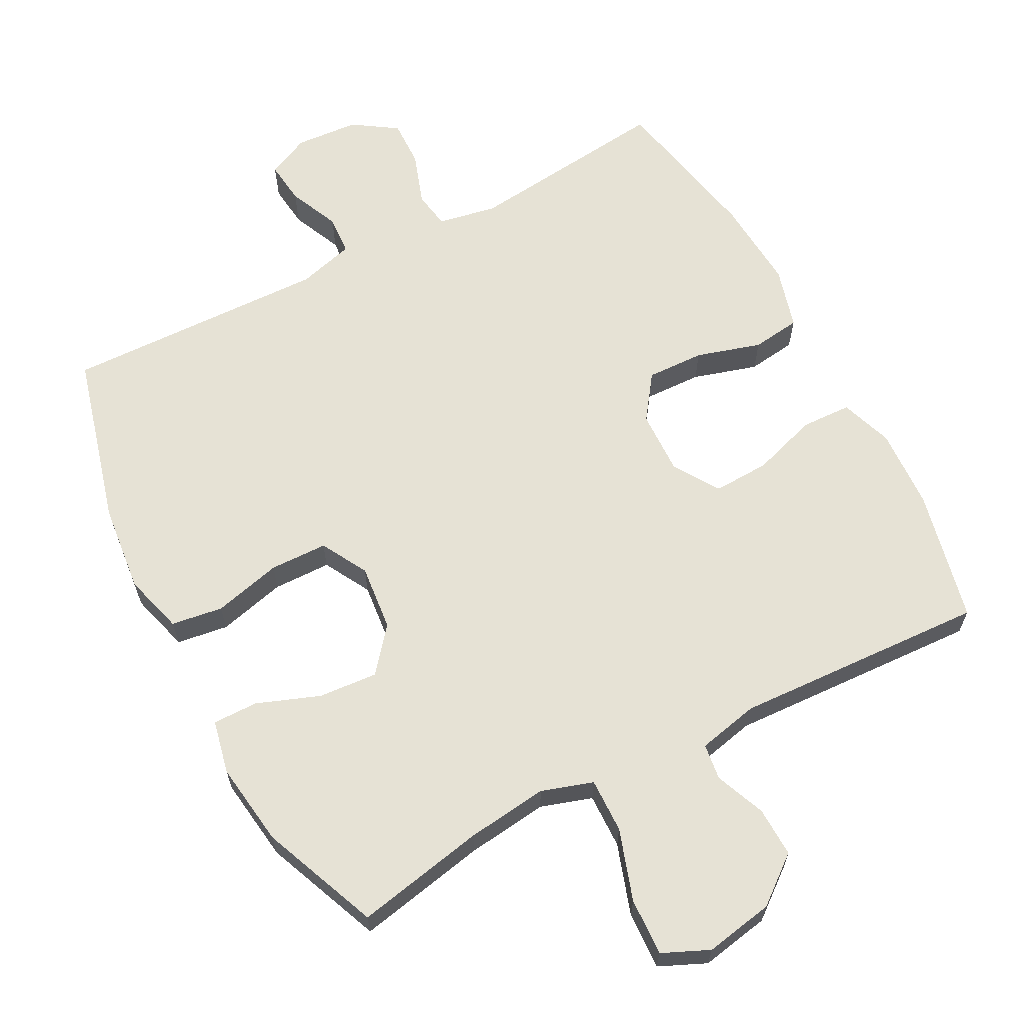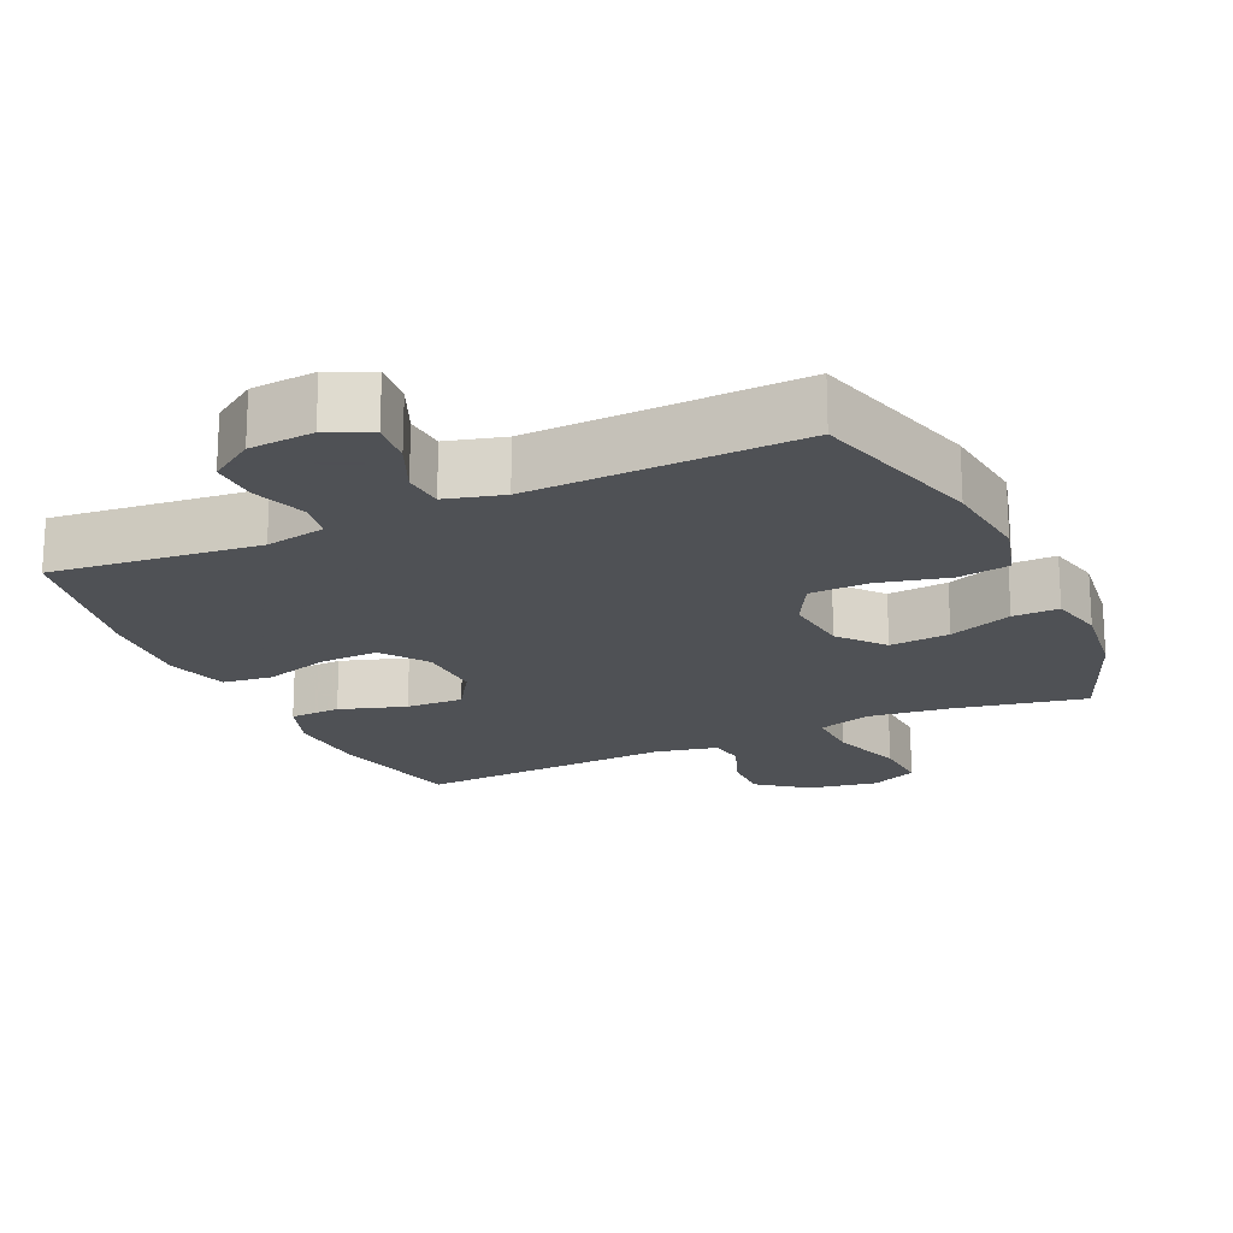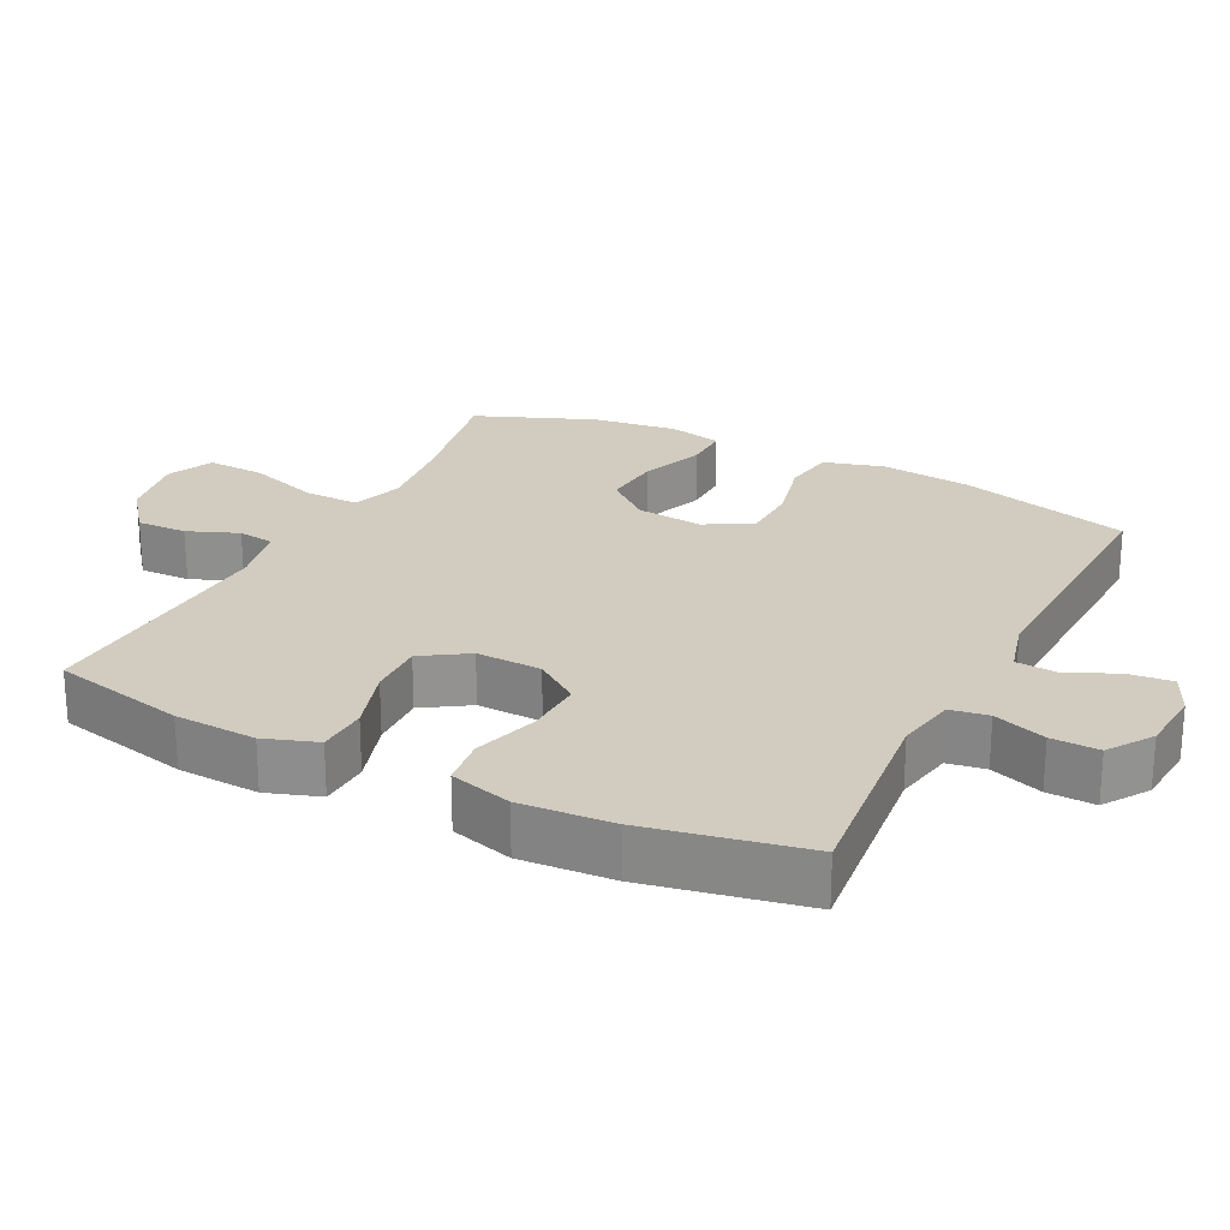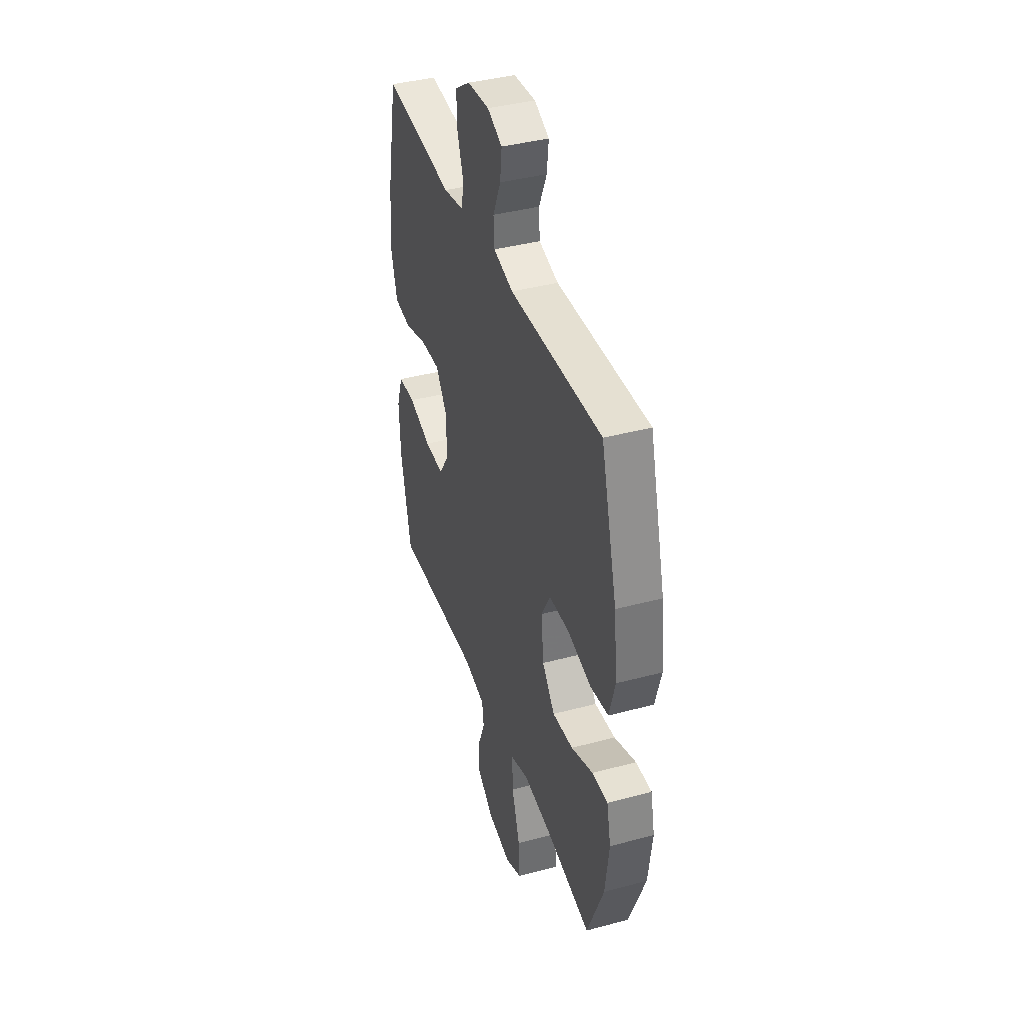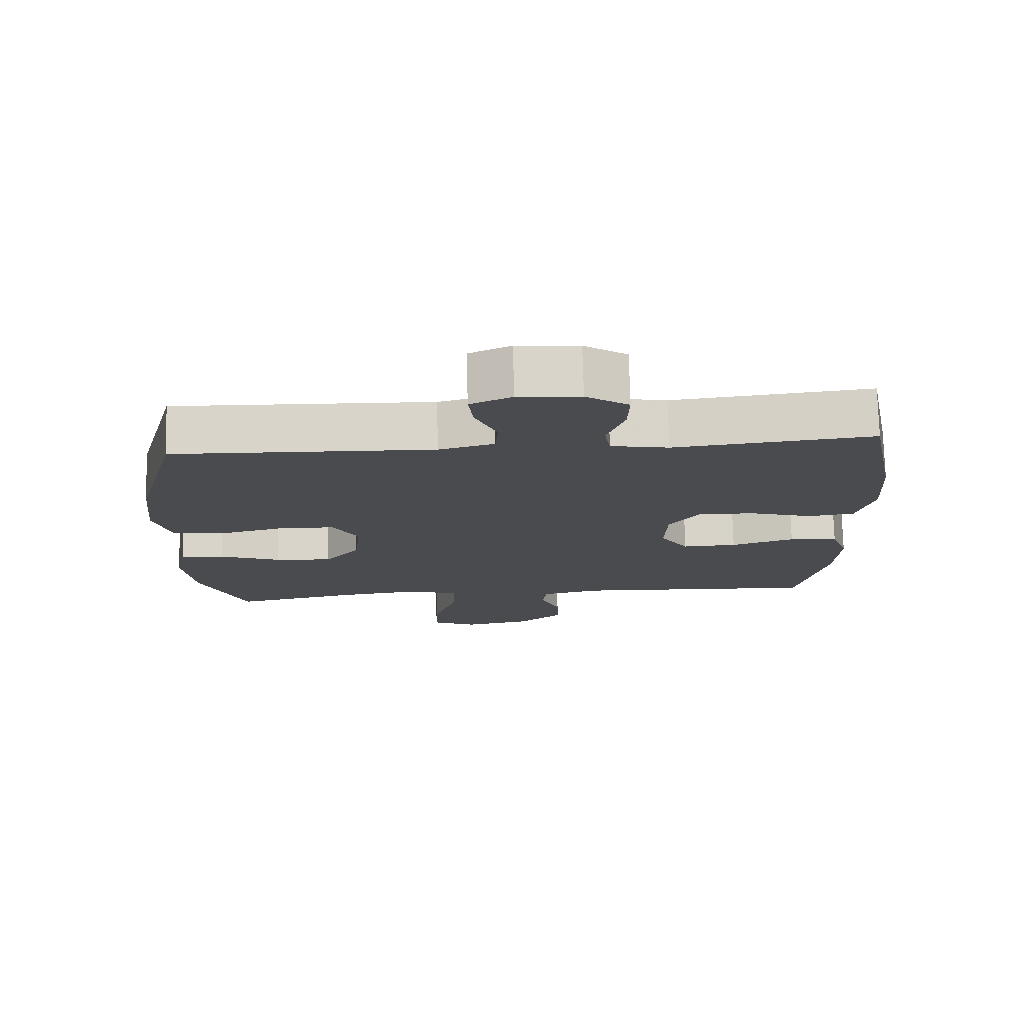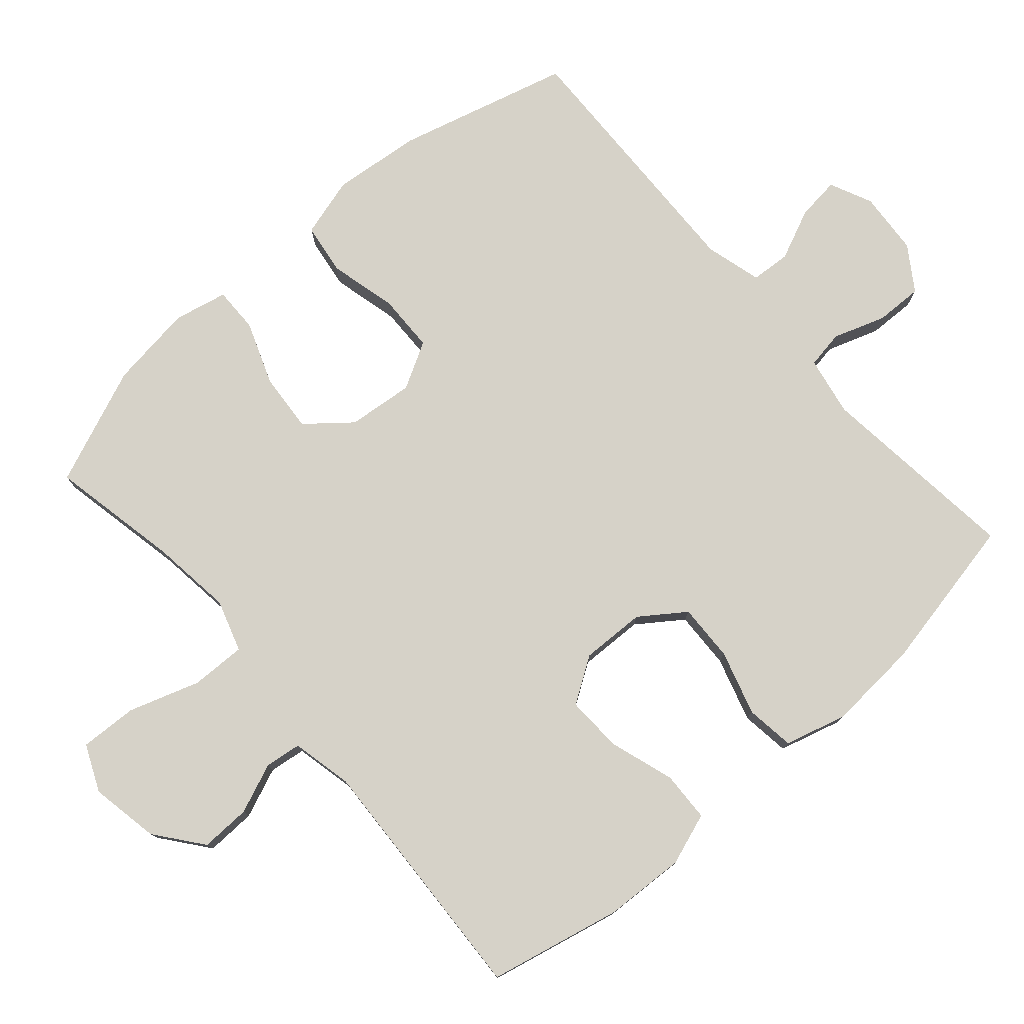
<metadata>
{"format":"obj","ext":"obj","renderer":"f3d","projection":"perspective","resolution":1024,"background":"white","views":[{"elev":63.9,"azim":152.1,"up":"+Y"},{"elev":-19.5,"azim":24.8,"up":"+Y"},{"elev":24.0,"azim":-63.1,"up":"+Y"},{"elev":39.7,"azim":71.6,"up":"+Z"},{"elev":75.8,"azim":178.5,"up":"+Z"},{"elev":77.7,"azim":-131.3,"up":"+Y"}]}
</metadata>
<code>
v -0.5 0.07 0.5
v -0.207 0.07 0.468
v -0.122 0.07 0.484
v -0.113 0.07 0.538
v -0.139 0.07 0.613
v -0.141 0.07 0.681
v -0.078 0.07 0.723
v 0.013 0.07 0.73
v 0.074 0.07 0.702
v 0.067 0.07 0.64
v 0.035 0.07 0.567
v 0.039 0.07 0.51
v 0.12 0.07 0.488
v 0.5 0.07 0.5
v 0.567 0.07 0.253
v 0.581 0.07 0.125
v 0.557 0.07 0.039
v 0.483 0.07 0.028
v 0.385 0.07 0.052
v 0.302 0.07 0.05
v 0.265 0.07 -0.017
v 0.275 0.07 -0.112
v 0.327 0.07 -0.175
v 0.412 0.07 -0.168
v 0.502 0.07 -0.134
v 0.567 0.07 -0.133
v 0.584 0.07 -0.21
v 0.568 0.07 -0.331
v 0.5 0.07 -0.5
v 0.313 0.07 -0.463
v 0.196 0.07 -0.449
v 0.122 0.07 -0.473
v 0.124 0.07 -0.552
v 0.158 0.07 -0.654
v 0.162 0.07 -0.737
v 0.095 0.07 -0.767
v -0.004 0.07 -0.749
v -0.072 0.07 -0.696
v -0.07 0.07 -0.624
v -0.041 0.07 -0.552
v -0.048 0.07 -0.5
v -0.136 0.07 -0.481
v -0.5 0.07 -0.5
v -0.543 0.07 -0.309
v -0.549 0.07 -0.192
v -0.523 0.07 -0.117
v -0.451 0.07 -0.114
v -0.357 0.07 -0.144
v -0.276 0.07 -0.147
v -0.234 0.07 -0.082
v -0.237 0.07 0.011
v -0.283 0.07 0.075
v -0.366 0.07 0.072
v -0.459 0.07 0.044
v -0.529 0.07 0.053
v -0.554 0.07 0.142
v -0.545 0.07 0.274
v -0.5 0 0.5
v -0.207 0 0.468
v -0.122 0 0.484
v -0.113 0 0.538
v -0.139 0 0.613
v -0.141 0 0.681
v -0.078 0 0.723
v 0.013 0 0.73
v 0.074 0 0.702
v 0.067 0 0.64
v 0.035 0 0.567
v 0.039 0 0.51
v 0.12 0 0.488
v 0.5 0 0.5
v 0.567 0 0.253
v 0.581 0 0.125
v 0.557 0 0.039
v 0.483 0 0.028
v 0.385 0 0.052
v 0.302 0 0.05
v 0.265 0 -0.017
v 0.275 0 -0.112
v 0.327 0 -0.175
v 0.412 0 -0.168
v 0.502 0 -0.134
v 0.567 0 -0.133
v 0.584 0 -0.21
v 0.568 0 -0.331
v 0.5 0 -0.5
v 0.313 0 -0.463
v 0.196 0 -0.449
v 0.122 0 -0.473
v 0.124 0 -0.552
v 0.158 0 -0.654
v 0.162 0 -0.737
v 0.095 0 -0.767
v -0.004 0 -0.749
v -0.072 0 -0.696
v -0.07 0 -0.624
v -0.041 0 -0.552
v -0.048 0 -0.5
v -0.136 0 -0.481
v -0.5 0 -0.5
v -0.543 0 -0.309
v -0.549 0 -0.192
v -0.523 0 -0.117
v -0.451 0 -0.114
v -0.357 0 -0.144
v -0.276 0 -0.147
v -0.234 0 -0.082
v -0.237 0 0.011
v -0.283 0 0.075
v -0.366 0 0.072
v -0.459 0 0.044
v -0.529 0 0.053
v -0.554 0 0.142
v -0.545 0 0.274
f 57 1 2
f 56 57 2
f 55 56 2
f 54 55 2
f 53 54 2
f 52 53 2 3
f 51 52 3
f 50 51 3
f 46 47 48
f 45 46 48
f 44 45 48
f 43 44 48
f 42 43 48
f 41 42 48 49
f 38 39 40
f 37 38 40
f 36 37 40
f 35 36 40
f 34 35 40
f 33 34 40
f 32 33 40 41
f 41 49 50
f 32 41 50
f 31 32 50
f 28 29 30
f 27 28 30
f 26 27 30
f 25 26 30
f 24 25 30
f 23 24 30 31
f 17 18 19
f 16 17 19
f 15 16 19
f 14 15 19
f 13 14 19
f 12 13 19 20
f 9 10 11
f 8 9 11
f 7 8 11
f 6 7 11
f 5 6 11
f 4 5 11
f 3 4 11 12
f 12 20 21
f 3 12 21
f 50 3 21
f 22 23 31 50
f 21 22 50
f 59 58 114
f 59 114 113
f 59 113 112
f 59 112 111
f 59 111 110
f 60 59 110 109
f 60 109 108
f 60 108 107
f 105 104 103
f 105 103 102
f 105 102 101
f 105 101 100
f 105 100 99
f 106 105 99 98
f 97 96 95
f 97 95 94
f 97 94 93
f 97 93 92
f 97 92 91
f 97 91 90
f 98 97 90 89
f 107 106 98
f 107 98 89
f 107 89 88
f 87 86 85
f 87 85 84
f 87 84 83
f 87 83 82
f 87 82 81
f 88 87 81 80
f 76 75 74
f 76 74 73
f 76 73 72
f 76 72 71
f 76 71 70
f 77 76 70 69
f 68 67 66
f 68 66 65
f 68 65 64
f 68 64 63
f 68 63 62
f 68 62 61
f 69 68 61 60
f 78 77 69
f 78 69 60
f 78 60 107
f 107 88 80 79
f 107 79 78
f 1 58 59 2
f 2 59 60 3
f 3 60 61 4
f 4 61 62 5
f 5 62 63 6
f 6 63 64 7
f 7 64 65 8
f 8 65 66 9
f 9 66 67 10
f 10 67 68 11
f 11 68 69 12
f 12 69 70 13
f 13 70 71 14
f 14 71 72 15
f 15 72 73 16
f 16 73 74 17
f 17 74 75 18
f 18 75 76 19
f 19 76 77 20
f 20 77 78 21
f 21 78 79 22
f 22 79 80 23
f 23 80 81 24
f 24 81 82 25
f 25 82 83 26
f 26 83 84 27
f 27 84 85 28
f 28 85 86 29
f 29 86 87 30
f 30 87 88 31
f 31 88 89 32
f 32 89 90 33
f 33 90 91 34
f 34 91 92 35
f 35 92 93 36
f 36 93 94 37
f 37 94 95 38
f 38 95 96 39
f 39 96 97 40
f 40 97 98 41
f 41 98 99 42
f 42 99 100 43
f 43 100 101 44
f 44 101 102 45
f 45 102 103 46
f 46 103 104 47
f 47 104 105 48
f 48 105 106 49
f 49 106 107 50
f 50 107 108 51
f 51 108 109 52
f 52 109 110 53
f 53 110 111 54
f 54 111 112 55
f 55 112 113 56
f 56 113 114 57
f 57 114 58 1

</code>
